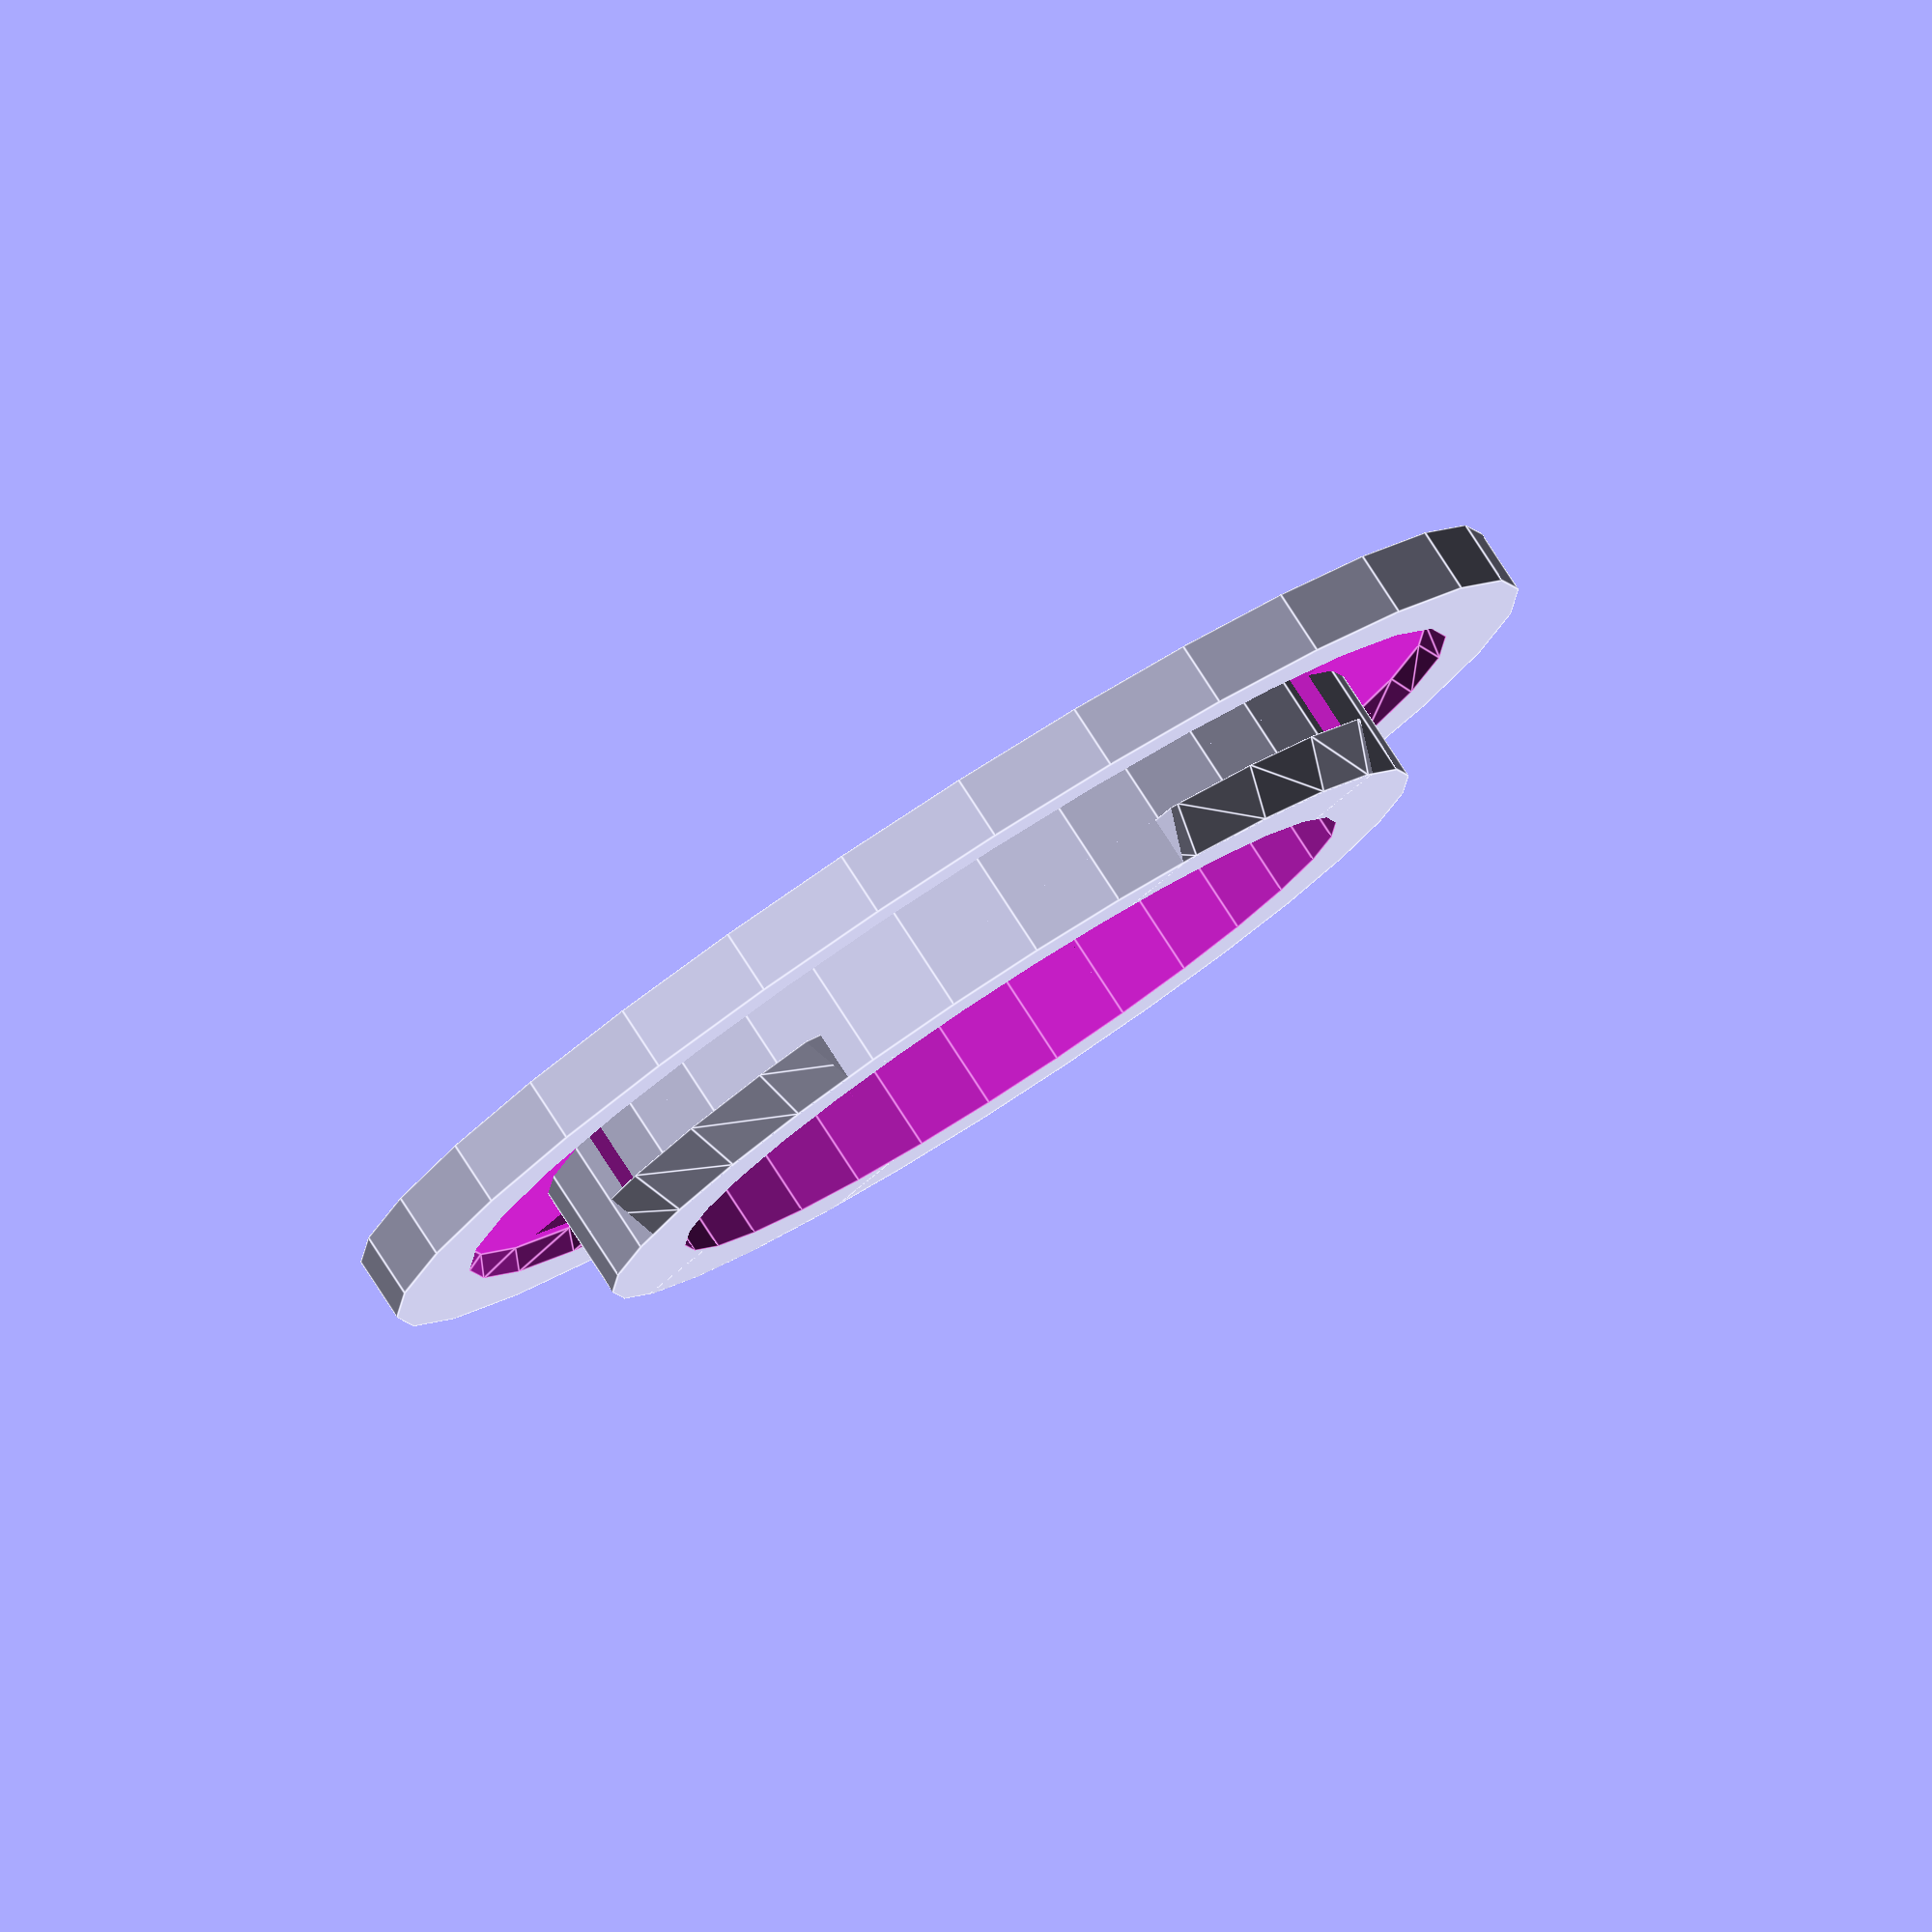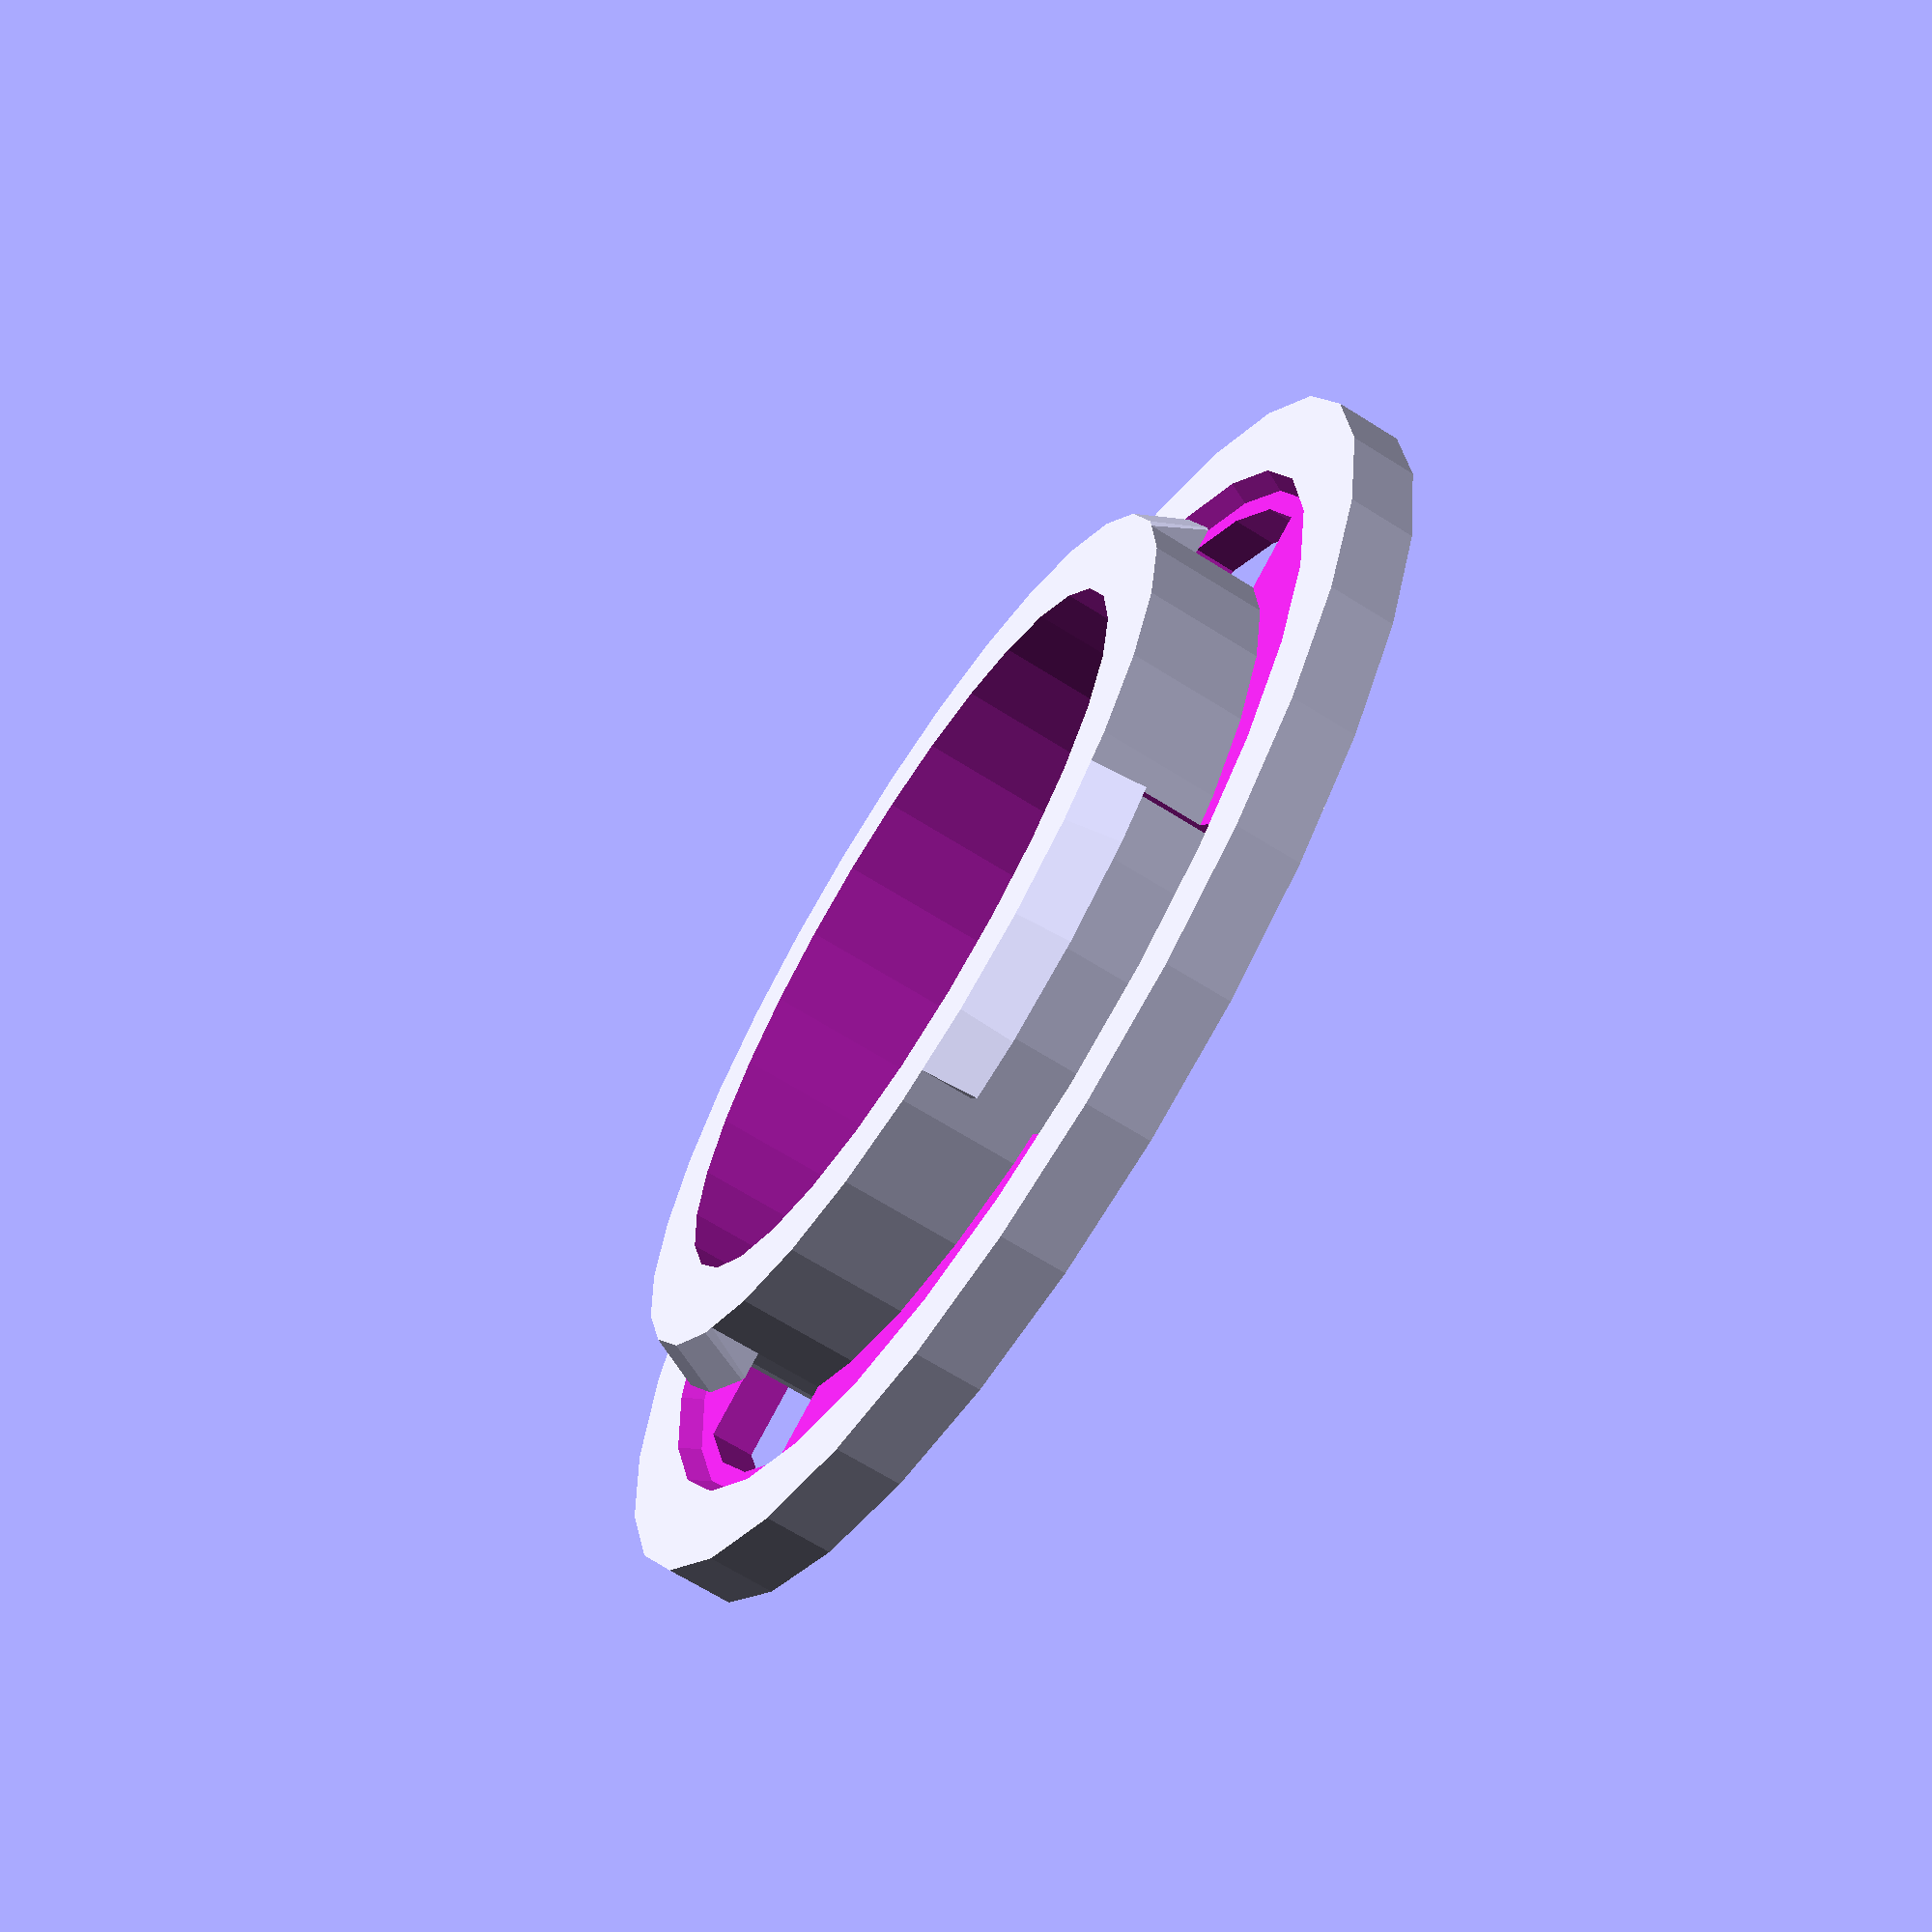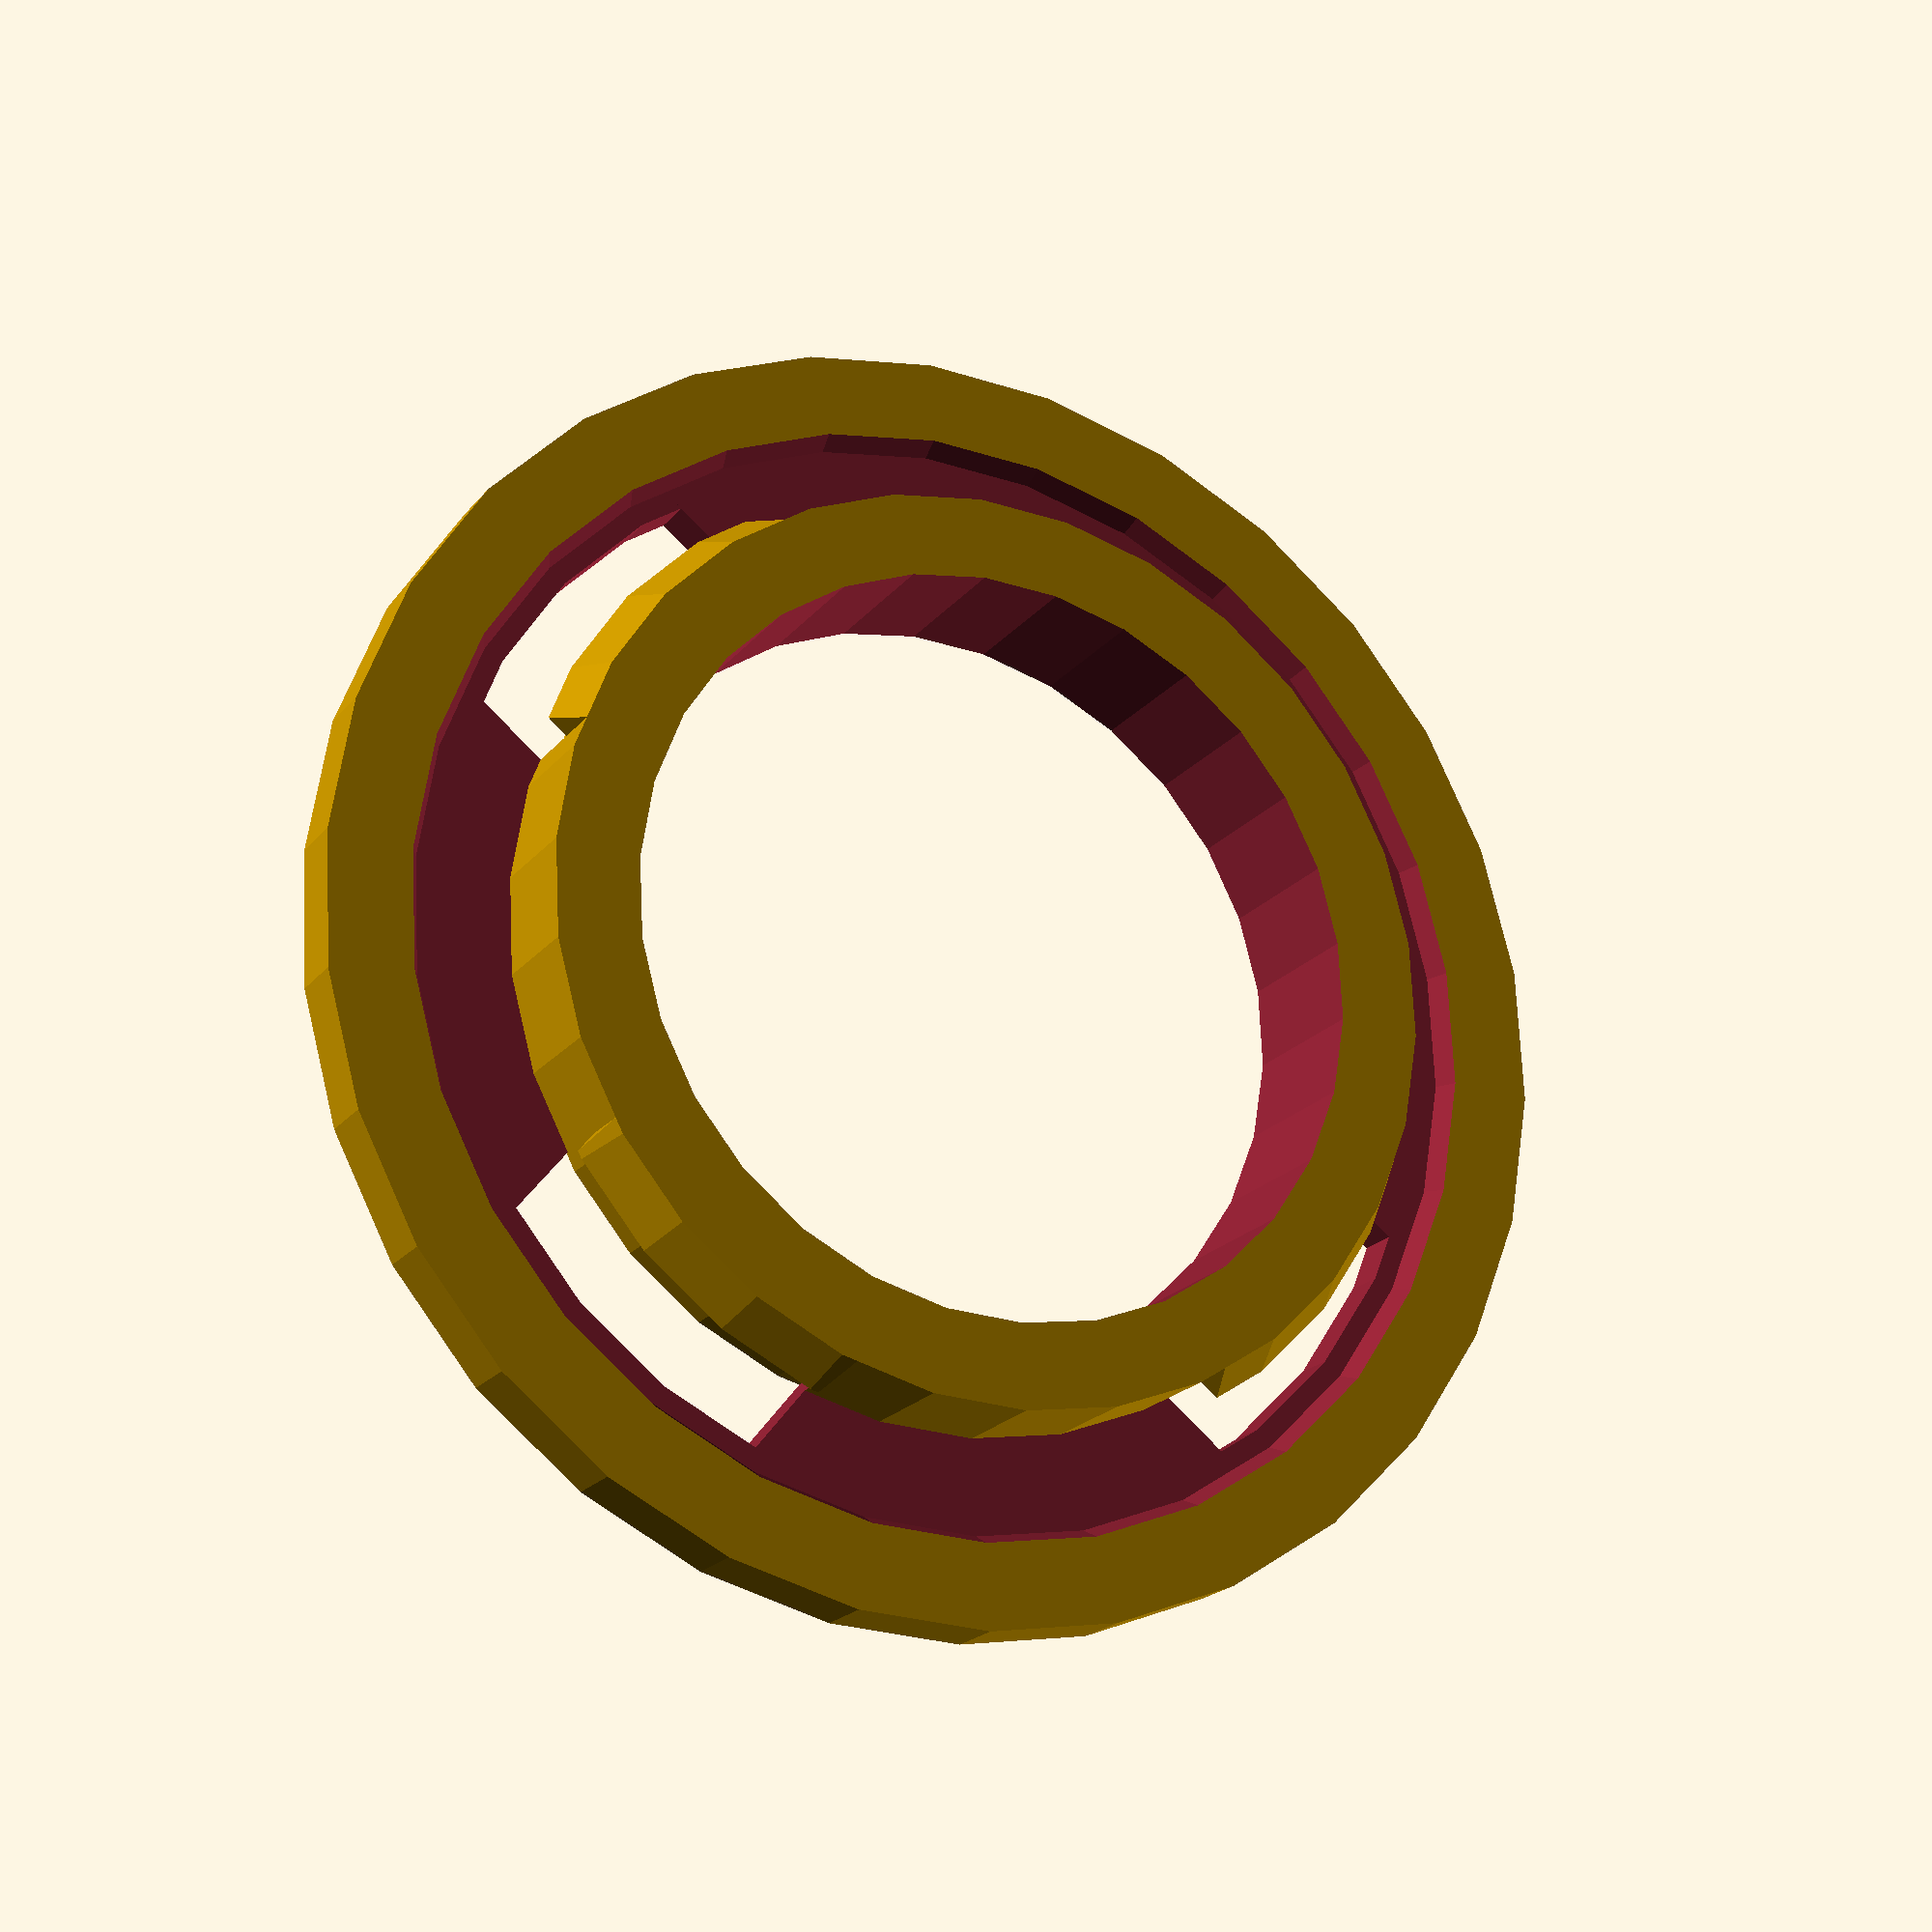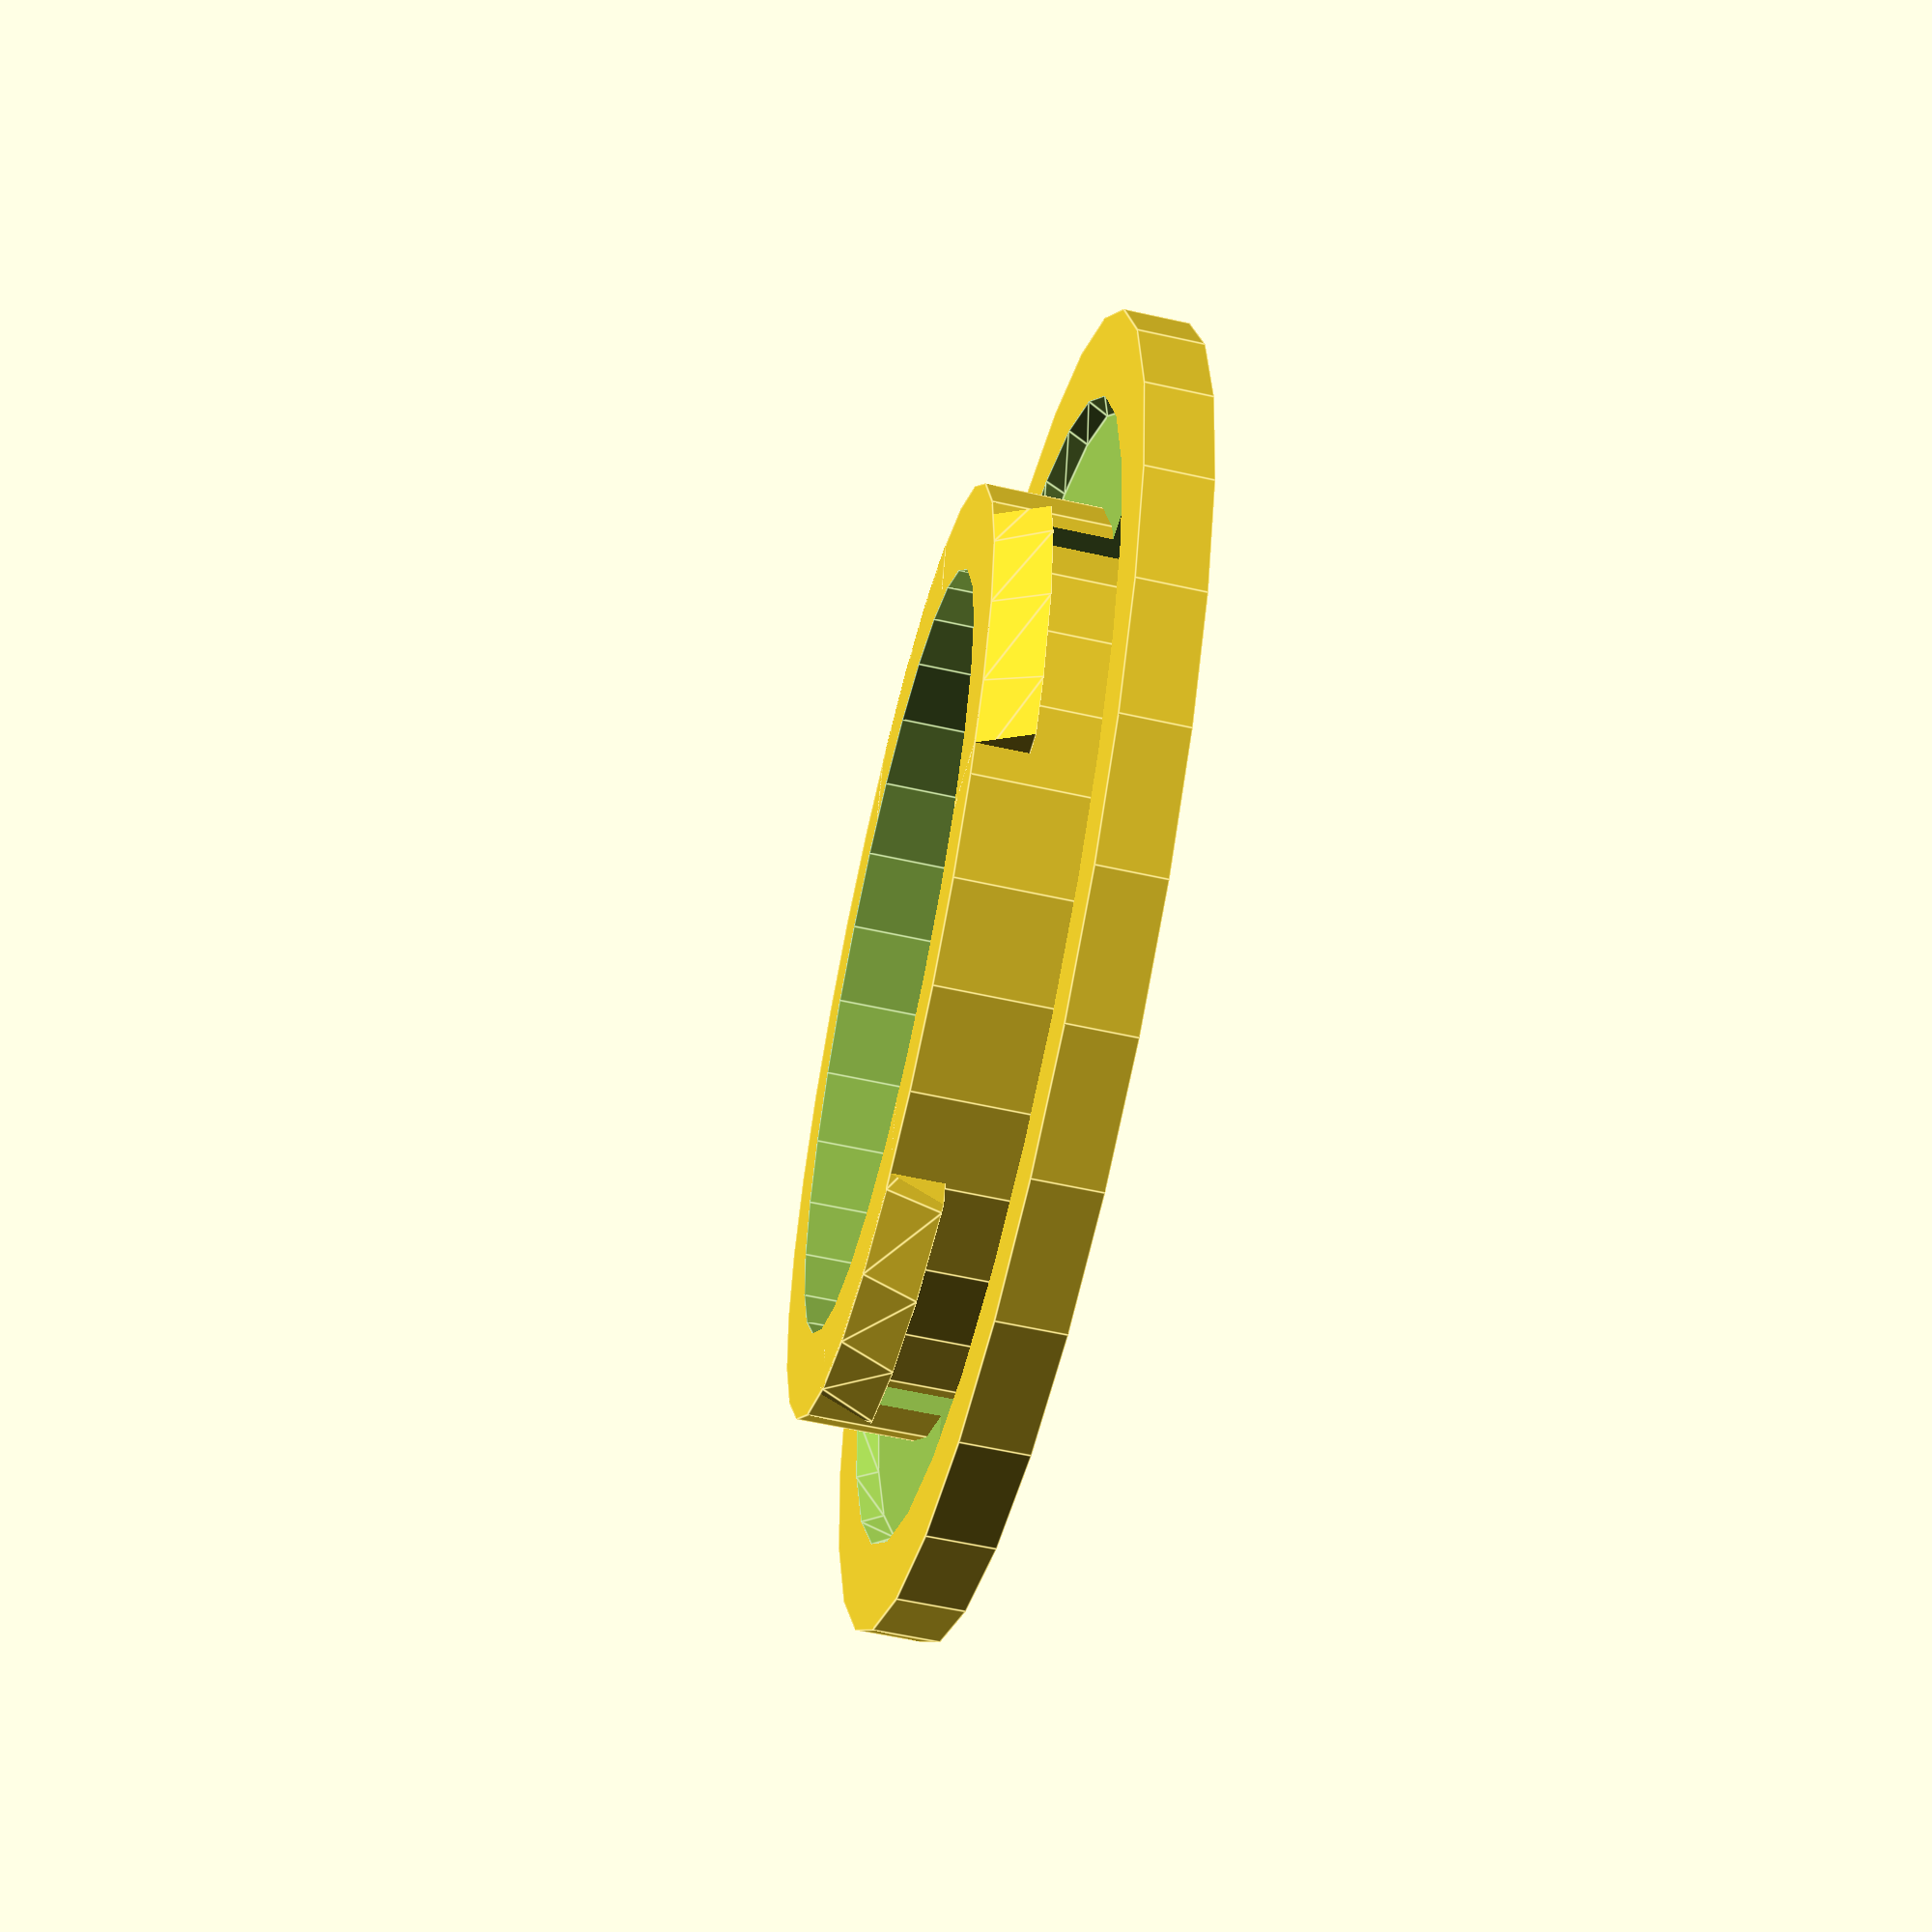
<openscad>
fiddle = 0.003;

baseWidth = 31;
baseHeight = 3.1;
baseTroughHeight = 1;

innerWidth = 22;
innerHoleWidth = 18;
innerHeight = 7.6;

toothHeight = 2.4;
toothWidth = 1.1;
toothBredth = 7.5;

baseTroughWidth = (innerWidth + (baseWidth - innerWidth)/2);

quadHoleHeight = innerHeight - toothHeight;
quadHoleInnerRadius = innerWidth - 1;
quadHoleOuterRadius = baseTroughWidth - 1;

difference() {
	union() {
		difference() {
			translate([0, 0, baseHeight/2]) {
				cylinder(h = baseHeight, r = baseWidth, center = true);
			}
			translate ([0, 0, baseHeight - (baseTroughHeight/2)]) {
				cylinder(h = baseTroughHeight+fiddle, r1 = baseTroughWidth, r2 = 27, center = true);
			}
		}
		translate ([0,0,innerHeight/2]) {
			cylinder(h = innerHeight, r = innerWidth, center = true);
		}
		translate ([0, 0, innerHeight - toothHeight/2]) {
			difference() {
				intersection() {
					cylinder(toothHeight, innerWidth+toothWidth, innerWidth, true);
					union() {
						cube([(innerWidth + toothWidth) * 2, toothBredth * 2, toothHeight], true);
						cube([toothBredth * 2, (innerWidth + toothWidth) * 2, toothHeight], true);
		
					}
		
		        }
				cylinder(innerHeight, innerHoleWidth, center = true);
		    }
		}
	}
	translate([0, 0, innerHeight/2]) {
		cylinder(h = innerHeight+fiddle, r = innerHoleWidth, center=true);
	}
			translate ([0, 0, quadHoleHeight/2]) {
				intersection() {
					difference() {
						cylinder(quadHoleHeight+fiddle, r = quadHoleOuterRadius, center=true);
						cylinder(quadHoleHeight+fiddle, r = quadHoleInnerRadius, center=true);
					}
					union() {
						cube([quadHoleOuterRadius*2, toothBredth * 2, quadHoleHeight+2*fiddle], true);
						cube([toothBredth * 2, quadHoleOuterRadius*2, quadHoleHeight+2*fiddle], true);
		
					}
		
		        }
			}
	
}
</openscad>
<views>
elev=98.1 azim=45.8 roll=213.0 proj=o view=edges
elev=247.7 azim=63.2 roll=122.2 proj=p view=wireframe
elev=200.0 azim=39.1 roll=206.5 proj=p view=wireframe
elev=238.7 azim=194.1 roll=103.0 proj=p view=edges
</views>
